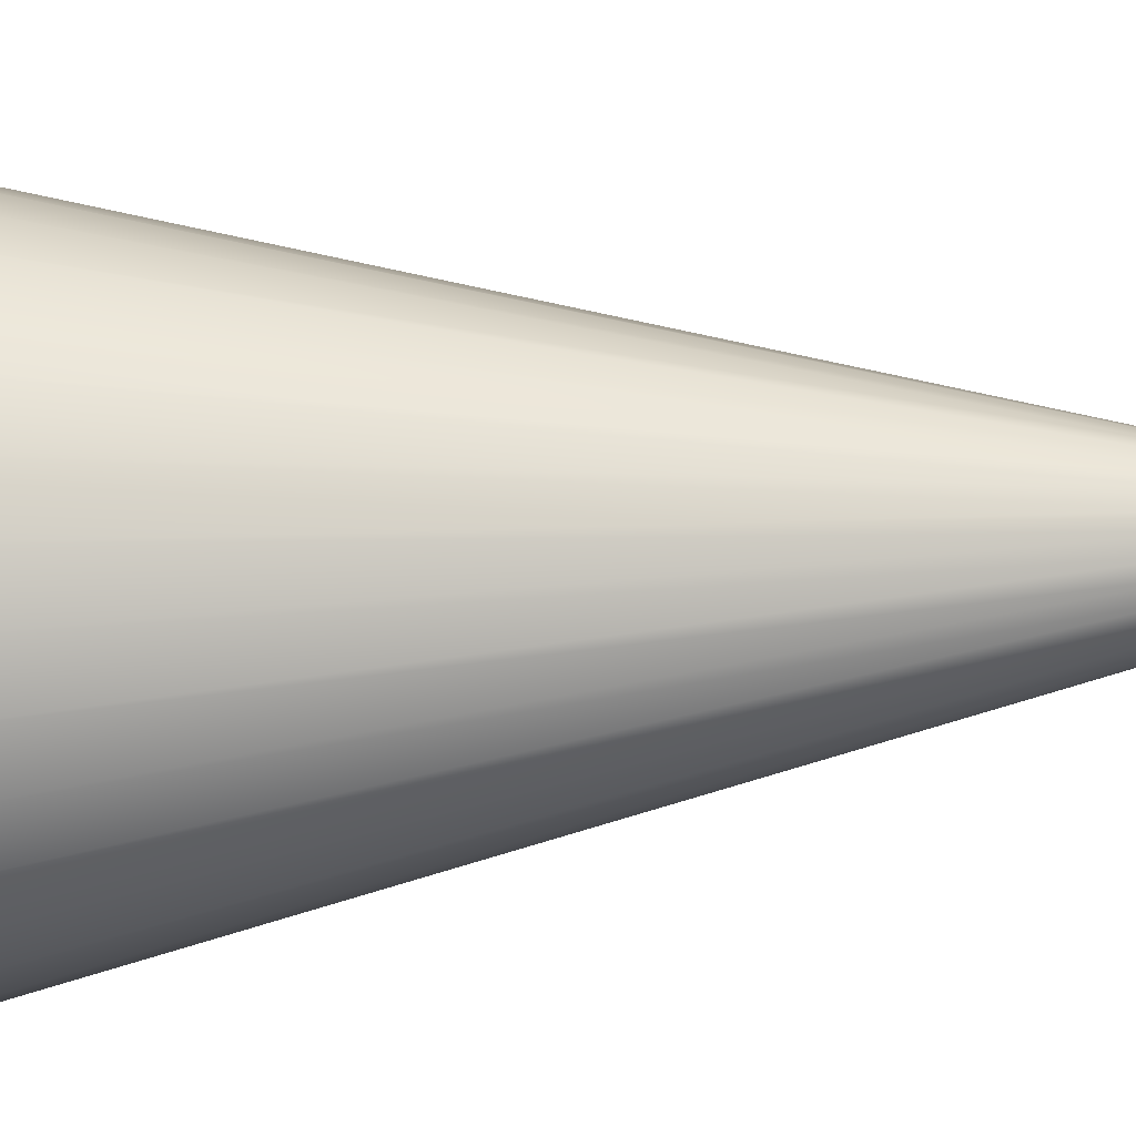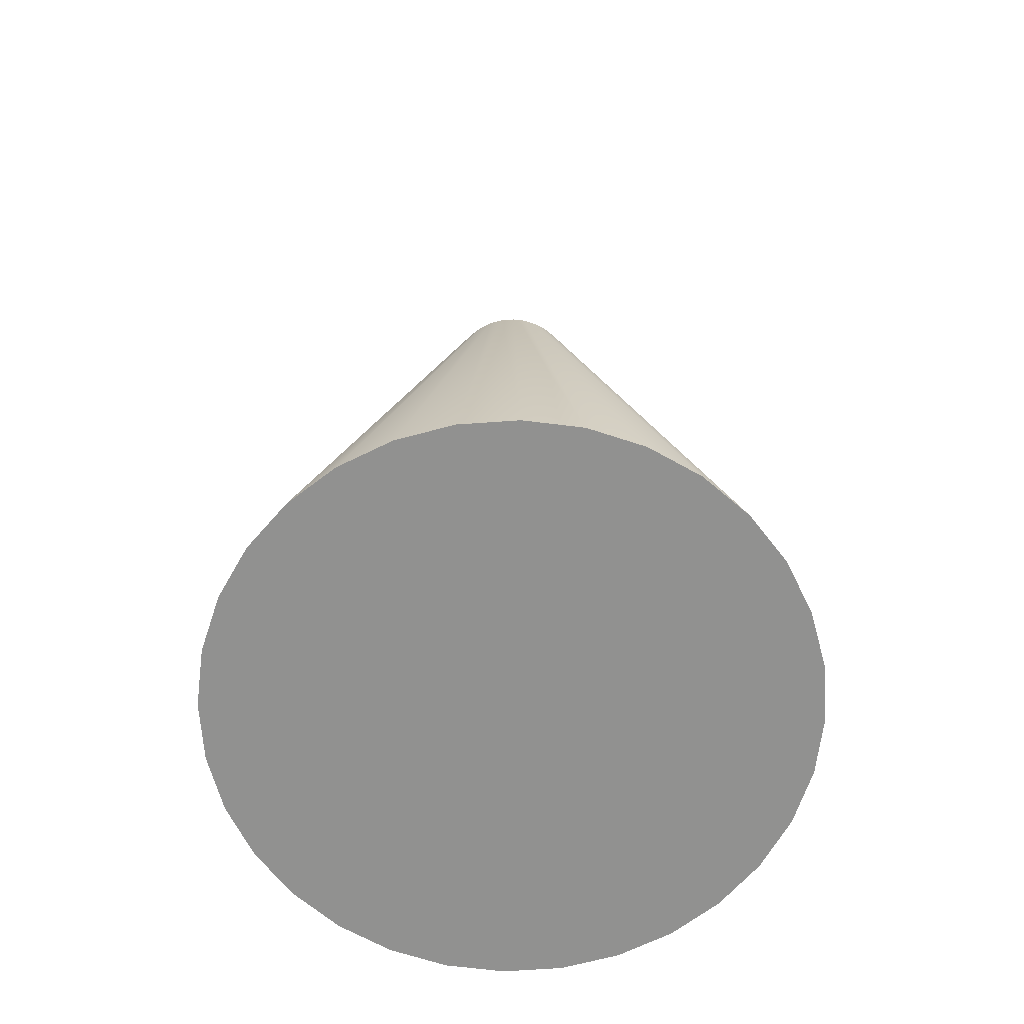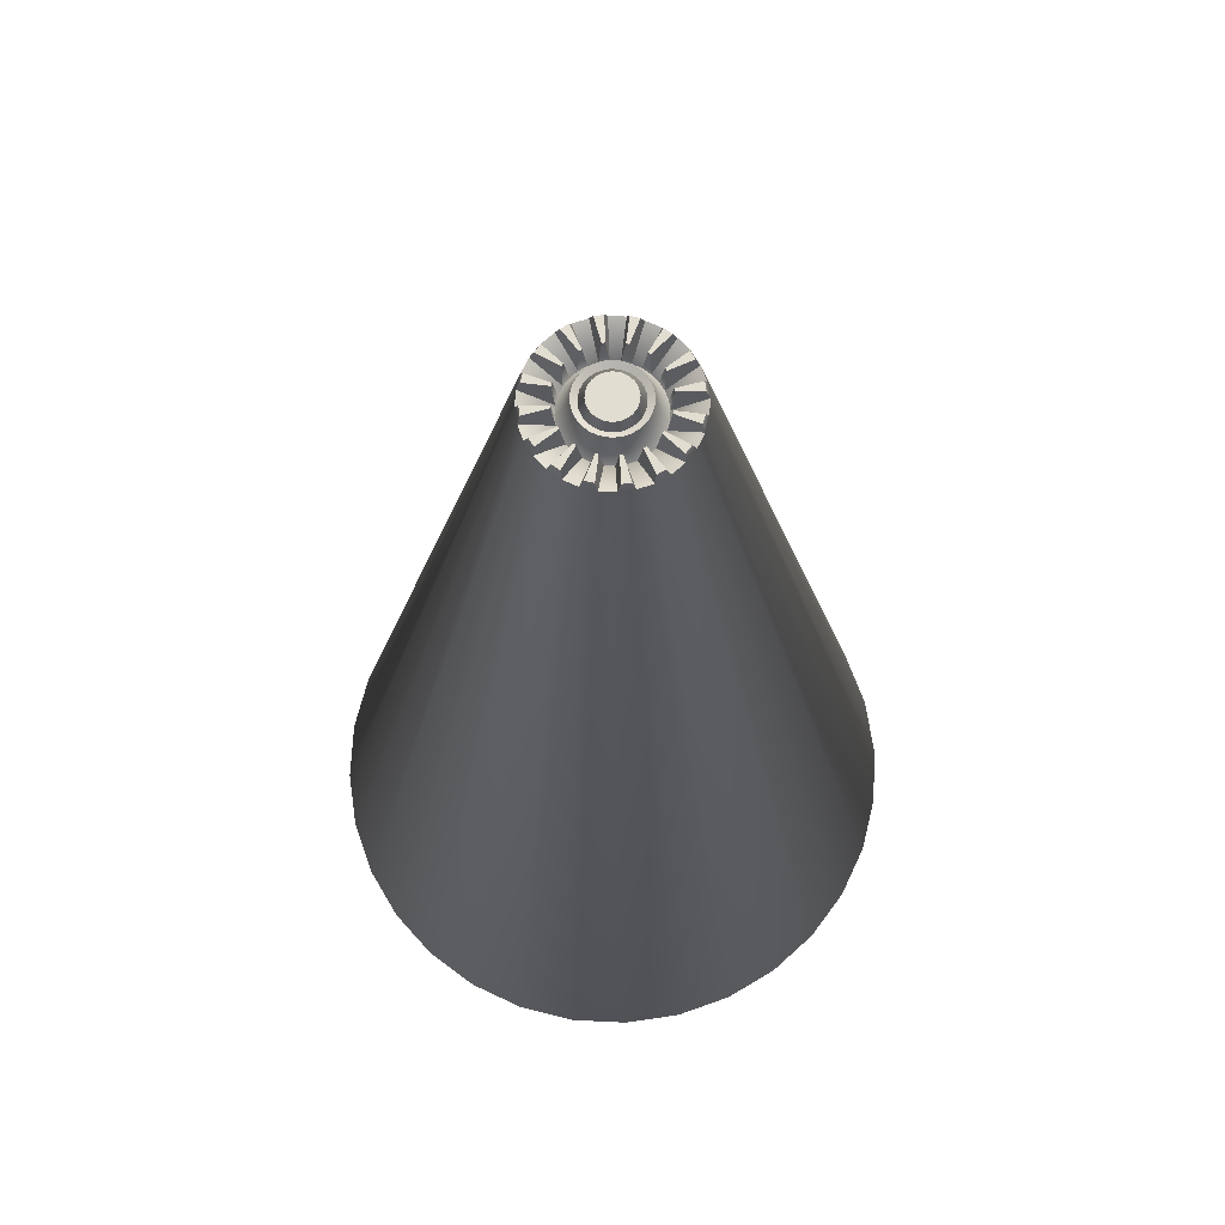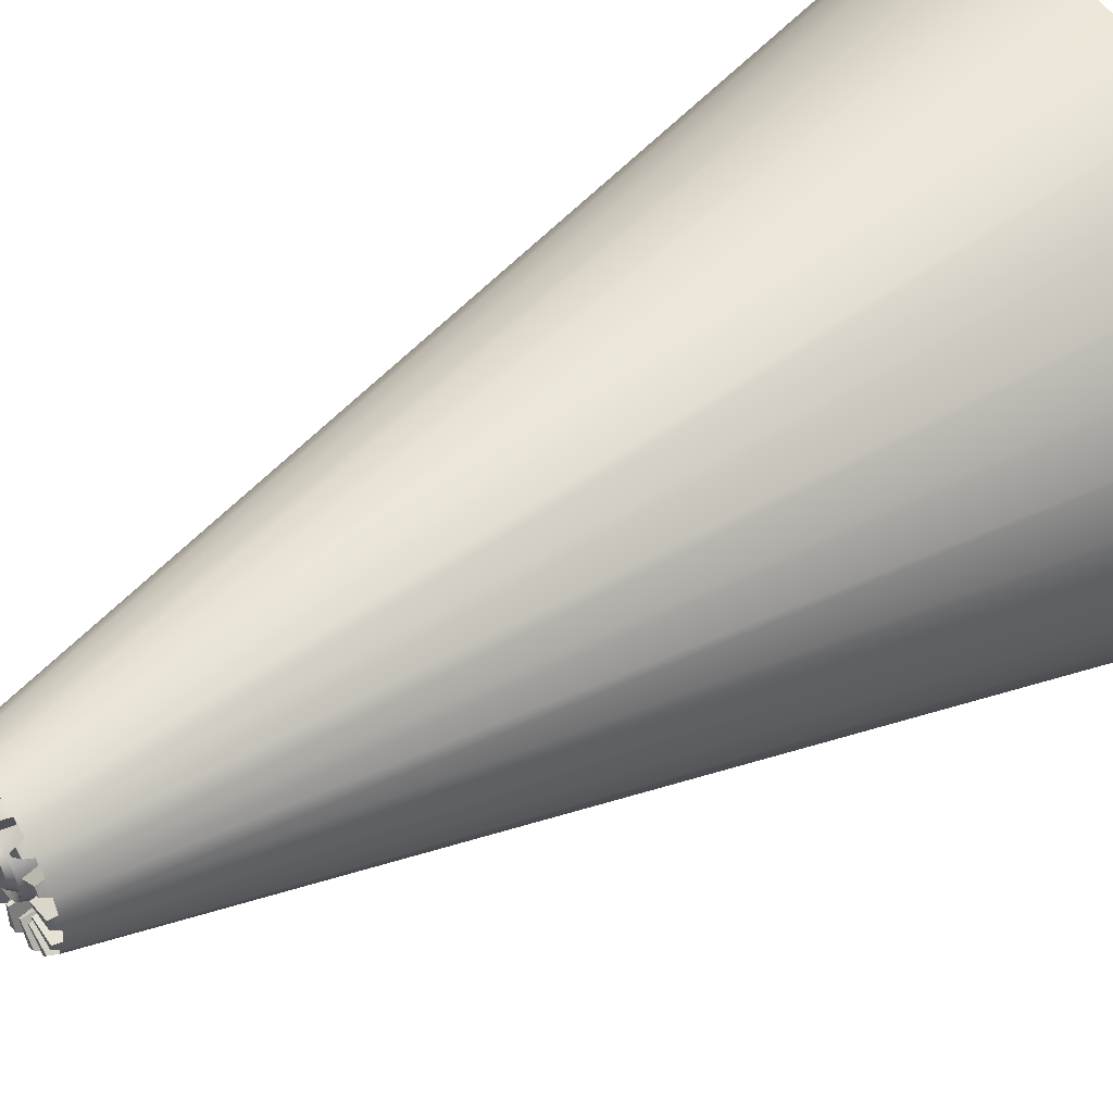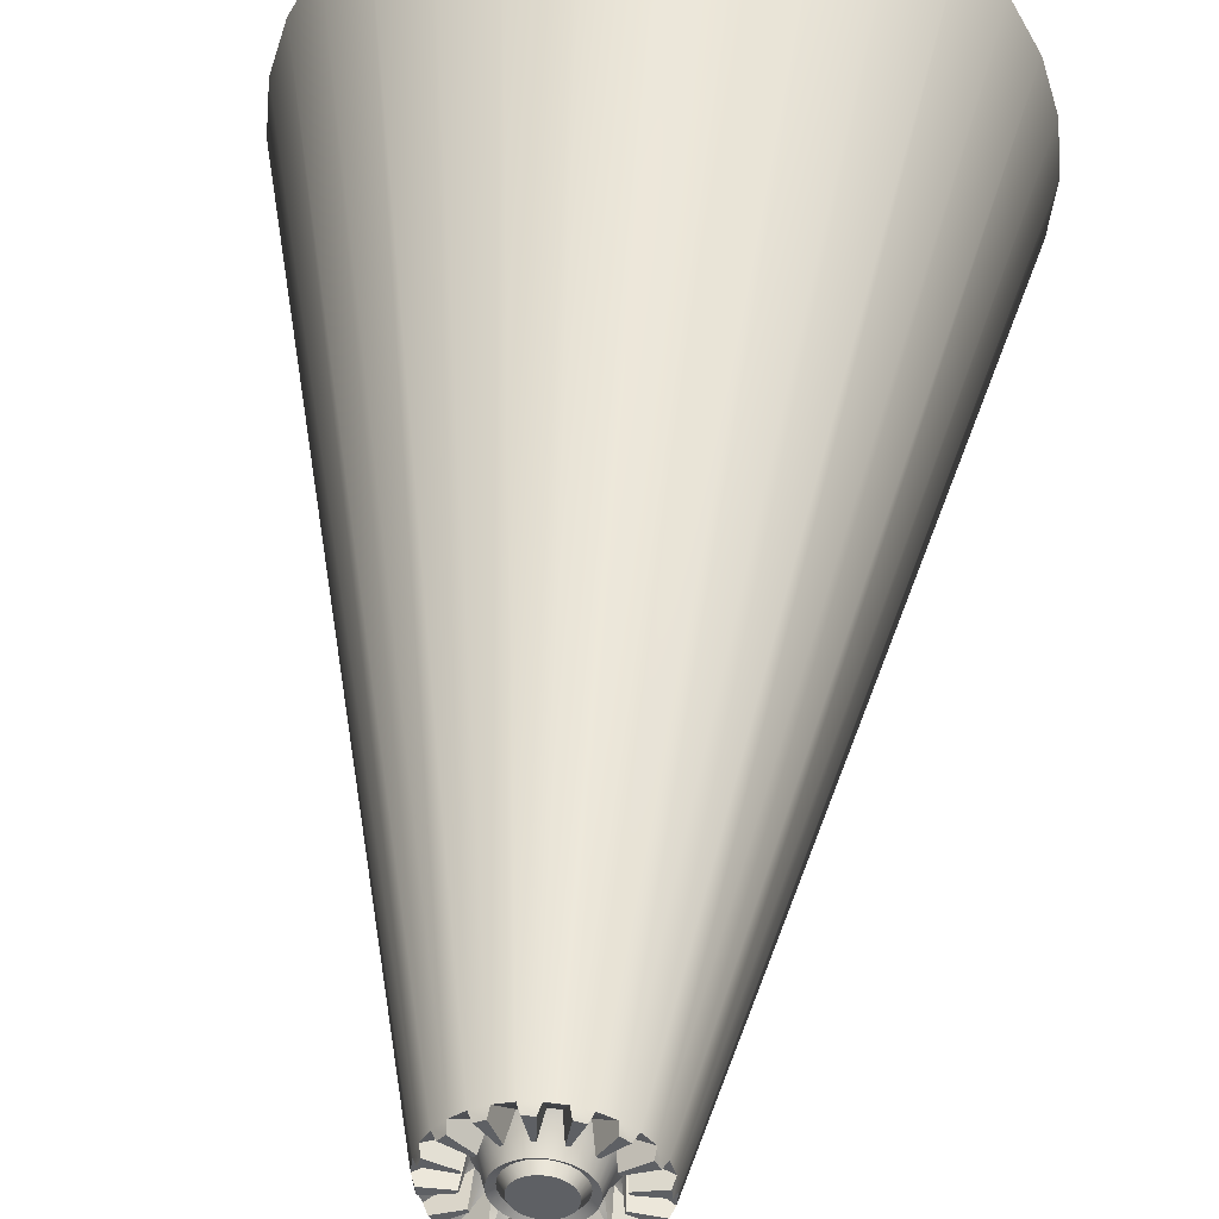
<metadata>
{"format":"obj","ext":"obj","renderer":"f3d","projection":"perspective","resolution":1024,"background":"white","views":[{"elev":16.5,"azim":-97.9,"up":"+Y"},{"elev":-66.0,"azim":54.7,"up":"+Z"},{"elev":68.6,"azim":-2.8,"up":"+Z"},{"elev":48.7,"azim":54.5,"up":"+Y"},{"elev":46.5,"azim":4.7,"up":"+Y"}]}
</metadata>
<code>
v 0 0.5 0.1184
v 0.09755 0.4904 0.1184
v 0.1913 0.4619 0.1184
v 0.2778 0.4157 0.1184
v 0.3536 0.3536 0.1184
v 0.4157 0.2778 0.1184
v 0.4619 0.1913 0.1184
v 0.4904 0.09755 0.1184
v 0.5 -8.146e-08 0.1184
v 0.4904 -0.09755 0.1184
v 0.4619 -0.1913 0.1184
v 0.4157 -0.2778 0.1184
v 0.3536 -0.3536 0.1184
v 0.2778 -0.4157 0.1184
v 0.1913 -0.4619 0.1184
v 0.09755 -0.4904 0.1184
v -1.629e-07 -0.5 0.1184
v -0.09755 -0.4904 0.1184
v -0.1913 -0.4619 0.1184
v -0.2778 -0.4157 0.1184
v -0.3536 -0.3536 0.1184
v -0.4157 -0.2778 0.1184
v -0.4619 -0.1913 0.1184
v -0.4904 -0.09754 0.1184
v -0.5 2.444e-07 0.1184
v -0.4904 0.09755 0.1184
v -0.4619 0.1913 0.1184
v -0.4157 0.2778 0.1184
v -0.3536 0.3536 0.1184
v -0.2778 0.4157 0.1184
v -0.1913 0.4619 0.1184
v -0.09754 0.4904 0.1184
v 0 1.913 -5.817
v 0.3732 1.876 -5.817
v 0.7321 1.768 -5.817
v 1.063 1.591 -5.817
v 1.353 1.353 -5.817
v 1.591 1.063 -5.817
v 1.768 0.7321 -5.817
v 1.876 0.3732 -5.817
v 1.913 -3.117e-07 -5.817
v 1.876 -0.3732 -5.817
v 1.768 -0.7321 -5.817
v 1.591 -1.063 -5.817
v 1.353 -1.353 -5.817
v 1.063 -1.591 -5.817
v 0.7321 -1.768 -5.817
v 0.3732 -1.876 -5.817
v -6.234e-07 -1.913 -5.817
v -0.3732 -1.876 -5.817
v -0.7321 -1.768 -5.817
v -1.063 -1.591 -5.817
v -1.353 -1.353 -5.817
v -1.591 -1.063 -5.817
v -1.768 -0.7321 -5.817
v -1.876 -0.3732 -5.817
v -1.913 9.351e-07 -5.817
v -1.876 0.3732 -5.817
v -1.768 0.7321 -5.817
v -1.591 1.063 -5.817
v -1.353 1.353 -5.817
v -1.063 1.591 -5.817
v -0.7321 1.768 -5.817
v -0.3732 1.876 -5.817
v -6.169e-08 0.299 -0.00126
v 0.05834 0.2933 -0.00126
v 0.1144 0.2763 -0.00126
v 0.1661 0.2486 -0.00126
v 0.2114 0.2114 -0.00126
v 0.2486 0.1661 -0.00126
v 0.2763 0.1144 -0.00126
v 0.2933 0.05834 -0.00126
v 0.299 -2.203e-08 -0.00126
v 0.2933 -0.05834 -0.00126
v 0.2763 -0.1144 -0.00126
v 0.2486 -0.1661 -0.00126
v 0.2114 -0.2114 -0.00126
v 0.1661 -0.2486 -0.00126
v 0.1144 -0.2763 -0.00126
v 0.05834 -0.2933 -0.00126
v -1.02e-07 -0.299 -0.00126
v -0.05834 -0.2933 -0.00126
v -0.1144 -0.2763 -0.00126
v -0.1661 -0.2486 -0.00126
v -0.2114 -0.2114 -0.00126
v -0.2486 -0.1661 -0.00126
v -0.2763 -0.1144 -0.00126
v -0.2933 -0.05834 -0.00126
v -0.299 1.511e-07 -0.00126
v -0.2933 0.05834 -0.00126
v -0.2763 0.1144 -0.00126
v -0.2486 0.1661 -0.00126
v -0.2114 0.2114 -0.00126
v -0.1661 0.2486 -0.00126
v -0.1144 0.2763 -0.00126
v -0.05834 0.2933 -0.00126
v -0.04068 0.3171 0.1684
v -0.07597 0.4744 0.1684
v -0.01804 0.4801 0.1684
v -0.02196 0.3189 0.1684
v -0.1589 0.2774 0.1684
v -0.2517 0.4092 0.1684
v -0.2004 0.4366 0.1684
v -0.1423 0.2863 0.1684
v -0.253 0.1955 0.1684
v -0.3892 0.2817 0.1684
v -0.3522 0.3267 0.1684
v -0.2411 0.21 0.1684
v -0.3085 0.08376 0.1684
v -0.4674 0.1114 0.1684
v -0.4505 0.1671 0.1684
v -0.3031 0.1018 0.1684
v -0.3171 -0.04068 0.1684
v -0.4744 -0.07597 0.1684
v -0.4801 -0.01804 0.1684
v -0.3189 -0.02196 0.1684
v -0.2774 -0.1589 0.1684
v -0.4092 -0.2517 0.1684
v -0.4366 -0.2004 0.1684
v -0.2863 -0.1423 0.1684
v -0.1955 -0.253 0.1684
v -0.2817 -0.3892 0.1684
v -0.3267 -0.3522 0.1684
v -0.21 -0.241 0.1684
v -0.08376 -0.3085 0.1684
v -0.1114 -0.4674 0.1684
v -0.1671 -0.4505 0.1684
v -0.1018 -0.3031 0.1684
v 0.04068 -0.3171 0.1684
v 0.07597 -0.4744 0.1684
v 0.01804 -0.4801 0.1684
v 0.02196 -0.3189 0.1684
v 0.1589 -0.2774 0.1684
v 0.2517 -0.4092 0.1684
v 0.2004 -0.4366 0.1684
v 0.1423 -0.2863 0.1684
v 0.253 -0.1955 0.1684
v 0.3892 -0.2817 0.1684
v 0.3522 -0.3267 0.1684
v 0.241 -0.21 0.1684
v 0.3085 -0.08376 0.1684
v 0.4674 -0.1114 0.1684
v 0.4505 -0.1671 0.1684
v 0.3031 -0.1018 0.1684
v 0.3171 0.04068 0.1684
v 0.4744 0.07597 0.1684
v 0.4801 0.01804 0.1684
v 0.3189 0.02196 0.1684
v 0.2774 0.1589 0.1684
v 0.4092 0.2517 0.1684
v 0.4366 0.2004 0.1684
v 0.2863 0.1423 0.1684
v 0.1955 0.253 0.1684
v 0.2817 0.3892 0.1684
v 0.3267 0.3522 0.1684
v 0.21 0.2411 0.1684
v 0.08376 0.3085 0.1684
v 0.1114 0.4674 0.1684
v 0.1671 0.4505 0.1684
v 0.1018 0.3031 0.1684
v -7.248e-08 0.2592 0.04874
v 0.05057 0.2542 0.04874
v 0.0992 0.2395 0.04874
v 0.144 0.2155 0.04874
v 0.1833 0.1833 0.04874
v 0.2155 0.144 0.04874
v 0.2395 0.0992 0.04874
v 0.2542 0.05057 0.04874
v 0.2592 -1.424e-08 0.04874
v 0.2542 -0.05057 0.04874
v 0.2395 -0.0992 0.04874
v 0.2155 -0.144 0.04874
v 0.1833 -0.1833 0.04874
v 0.144 -0.2155 0.04874
v 0.0992 -0.2395 0.04874
v 0.05057 -0.2542 0.04874
v -9.066e-08 -0.2592 0.04874
v -0.05057 -0.2542 0.04874
v -0.0992 -0.2395 0.04874
v -0.144 -0.2155 0.04874
v -0.1833 -0.1833 0.04874
v -0.2155 -0.144 0.04874
v -0.2395 -0.0992 0.04874
v -0.2542 -0.05057 0.04874
v -0.2592 1.391e-07 0.04874
v -0.2542 0.05057 0.04874
v -0.2395 0.0992 0.04874
v -0.2155 0.144 0.04874
v -0.1833 0.1833 0.04874
v -0.144 0.2155 0.04874
v -0.0992 0.2395 0.04874
v -0.05057 0.2542 0.04874
v -8.48e-08 0.2194 0.1672
v 0.04281 0.2152 0.1672
v 0.08397 0.2027 0.1672
v 0.1219 0.1824 0.1672
v 0.1552 0.1552 0.1672
v 0.1824 0.1219 0.1672
v 0.2027 0.08397 0.1672
v 0.2152 0.04281 0.1672
v 0.2194 -5.593e-09 0.1672
v 0.2152 -0.04281 0.1672
v 0.2027 -0.08397 0.1672
v 0.1824 -0.1219 0.1672
v 0.1552 -0.1552 0.1672
v 0.1219 -0.1824 0.1672
v 0.08397 -0.2027 0.1672
v 0.04281 -0.2152 0.1672
v -7.731e-08 -0.2194 0.1672
v -0.04281 -0.2152 0.1672
v -0.08397 -0.2027 0.1672
v -0.1219 -0.1824 0.1672
v -0.1552 -0.1552 0.1672
v -0.1824 -0.1219 0.1672
v -0.2027 -0.08397 0.1672
v -0.2152 -0.04281 0.1672
v -0.2194 1.247e-07 0.1672
v -0.2152 0.04281 0.1672
v -0.2027 0.08397 0.1672
v -0.1824 0.1219 0.1672
v -0.1552 0.1552 0.1672
v -0.1219 0.1824 0.1672
v -0.08397 0.2027 0.1672
v -0.04281 0.2152 0.1672
v -9.886e-08 0.1796 0.1441
v 0.03504 0.1762 0.1441
v 0.06873 0.1659 0.1441
v 0.09979 0.1493 0.1441
v 0.127 0.127 0.1441
v 0.1493 0.09979 0.1441
v 0.1659 0.06873 0.1441
v 0.1762 0.03504 0.1441
v 0.1796 4.162e-09 0.1441
v 0.1762 -0.03504 0.1441
v 0.1659 -0.06873 0.1441
v 0.1493 -0.09979 0.1441
v 0.127 -0.127 0.1441
v 0.09979 -0.1493 0.1441
v 0.06873 -0.1659 0.1441
v 0.03504 -0.1762 0.1441
v -6.087e-08 -0.1796 0.1441
v -0.03504 -0.1762 0.1441
v -0.06873 -0.1659 0.1441
v -0.09979 -0.1493 0.1441
v -0.127 -0.127 0.1441
v -0.1493 -0.09979 0.1441
v -0.1659 -0.06873 0.1441
v -0.1762 -0.03504 0.1441
v -0.1796 1.068e-07 0.1441
v -0.1762 0.03504 0.1441
v -0.1659 0.06873 0.1441
v -0.1493 0.09979 0.1441
v -0.127 0.127 0.1441
v -0.09979 0.1493 0.1441
v -0.06873 0.1659 0.1441
v -0.03504 0.1762 0.1441
v -9.762e-08 0.1429 0.1894
v 0.02788 0.1402 0.1894
v 0.05469 0.132 0.1894
v 0.0794 0.1188 0.1894
v 0.1011 0.1011 0.1894
v 0.1188 0.0794 0.1894
v 0.132 0.05469 0.1894
v 0.1402 0.02788 0.1894
v 0.1429 8.017e-09 0.1894
v 0.1402 -0.02788 0.1894
v 0.132 -0.05469 0.1894
v 0.1188 -0.0794 0.1894
v 0.1011 -0.1011 0.1894
v 0.0794 -0.1188 0.1894
v 0.05469 -0.132 0.1894
v 0.02788 -0.1402 0.1894
v -5.119e-08 -0.1429 0.1894
v -0.02788 -0.1402 0.1894
v -0.05469 -0.132 0.1894
v -0.0794 -0.1188 0.1894
v -0.1011 -0.1011 0.1894
v -0.1188 -0.0794 0.1894
v -0.132 -0.05469 0.1894
v -0.1402 -0.02788 0.1894
v -0.1429 8.831e-08 0.1894
v -0.1402 0.02788 0.1894
v -0.132 0.05469 0.1894
v -0.1188 0.0794 0.1894
v -0.1011 0.1011 0.1894
v -0.0794 0.1188 0.1894
v -0.05469 0.132 0.1894
v -0.02788 0.1402 0.1894
g Cylinder
f 2 34 33 1
f 3 35 34 2
f 4 36 35 3
f 5 37 36 4
f 6 38 37 5
f 7 39 38 6
f 8 40 39 7
f 9 41 40 8
f 10 42 41 9
f 11 43 42 10
f 12 44 43 11
f 13 45 44 12
f 14 46 45 13
f 15 47 46 14
f 16 48 47 15
f 17 49 48 16
f 18 50 49 17
f 19 51 50 18
f 20 52 51 19
f 21 53 52 20
f 22 54 53 21
f 23 55 54 22
f 24 56 55 23
f 25 57 56 24
f 26 58 57 25
f 27 59 58 26
f 28 60 59 27
f 29 61 60 28
f 30 62 61 29
f 31 63 62 30
f 32 64 63 31
f 1 33 64 32
f 34 35 36 37 38 39 40 41 42 43 44 45 46 47 48 49 50 51 52 53 54 55 56 57 58 59 60 61 62 63 64 33
f 66 2 1 65
f 68 4 3 67
f 70 6 5 69
f 72 8 7 71
f 74 10 9 73
f 76 12 11 75
f 78 14 13 77
f 80 16 15 79
f 82 18 17 81
f 84 20 19 83
f 86 22 21 85
f 88 24 23 87
f 90 26 25 89
f 92 28 27 91
f 94 30 29 93
f 96 32 31 95
f 100 99 98 97
f 98 32 96 97
f 99 1 32 98
f 100 65 1 99
f 97 96 65 100
f 104 103 102 101
f 102 30 94 101
f 103 31 30 102
f 104 95 31 103
f 101 94 95 104
f 108 107 106 105
f 106 28 92 105
f 107 29 28 106
f 108 93 29 107
f 105 92 93 108
f 112 111 110 109
f 110 26 90 109
f 111 27 26 110
f 112 91 27 111
f 109 90 91 112
f 116 115 114 113
f 114 24 88 113
f 115 25 24 114
f 116 89 25 115
f 113 88 89 116
f 120 119 118 117
f 118 22 86 117
f 119 23 22 118
f 120 87 23 119
f 117 86 87 120
f 124 123 122 121
f 122 20 84 121
f 123 21 20 122
f 124 85 21 123
f 121 84 85 124
f 128 127 126 125
f 126 18 82 125
f 127 19 18 126
f 128 83 19 127
f 125 82 83 128
f 132 131 130 129
f 130 16 80 129
f 131 17 16 130
f 132 81 17 131
f 129 80 81 132
f 136 135 134 133
f 134 14 78 133
f 135 15 14 134
f 136 79 15 135
f 133 78 79 136
f 140 139 138 137
f 138 12 76 137
f 139 13 12 138
f 140 77 13 139
f 137 76 77 140
f 144 143 142 141
f 142 10 74 141
f 143 11 10 142
f 144 75 11 143
f 141 74 75 144
f 148 147 146 145
f 146 8 72 145
f 147 9 8 146
f 148 73 9 147
f 145 72 73 148
f 152 151 150 149
f 150 6 70 149
f 151 7 6 150
f 152 71 7 151
f 149 70 71 152
f 156 155 154 153
f 154 4 68 153
f 155 5 4 154
f 156 69 5 155
f 153 68 69 156
f 160 159 158 157
f 158 2 66 157
f 159 3 2 158
f 160 67 3 159
f 157 66 67 160
f 162 66 65 161
f 163 67 66 162
f 164 68 67 163
f 165 69 68 164
f 166 70 69 165
f 167 71 70 166
f 168 72 71 167
f 169 73 72 168
f 170 74 73 169
f 171 75 74 170
f 172 76 75 171
f 173 77 76 172
f 174 78 77 173
f 175 79 78 174
f 176 80 79 175
f 177 81 80 176
f 178 82 81 177
f 179 83 82 178
f 180 84 83 179
f 181 85 84 180
f 182 86 85 181
f 183 87 86 182
f 184 88 87 183
f 185 89 88 184
f 186 90 89 185
f 187 91 90 186
f 188 92 91 187
f 189 93 92 188
f 190 94 93 189
f 191 95 94 190
f 192 96 95 191
f 161 65 96 192
f 194 162 161 193
f 195 163 162 194
f 196 164 163 195
f 197 165 164 196
f 198 166 165 197
f 199 167 166 198
f 200 168 167 199
f 201 169 168 200
f 202 170 169 201
f 203 171 170 202
f 204 172 171 203
f 205 173 172 204
f 206 174 173 205
f 207 175 174 206
f 208 176 175 207
f 209 177 176 208
f 210 178 177 209
f 211 179 178 210
f 212 180 179 211
f 213 181 180 212
f 214 182 181 213
f 215 183 182 214
f 216 184 183 215
f 217 185 184 216
f 218 186 185 217
f 219 187 186 218
f 220 188 187 219
f 221 189 188 220
f 222 190 189 221
f 223 191 190 222
f 224 192 191 223
f 193 161 192 224
f 226 194 193 225
f 227 195 194 226
f 228 196 195 227
f 229 197 196 228
f 230 198 197 229
f 231 199 198 230
f 232 200 199 231
f 233 201 200 232
f 234 202 201 233
f 235 203 202 234
f 236 204 203 235
f 237 205 204 236
f 238 206 205 237
f 239 207 206 238
f 240 208 207 239
f 241 209 208 240
f 242 210 209 241
f 243 211 210 242
f 244 212 211 243
f 245 213 212 244
f 246 214 213 245
f 247 215 214 246
f 248 216 215 247
f 249 217 216 248
f 250 218 217 249
f 251 219 218 250
f 252 220 219 251
f 253 221 220 252
f 254 222 221 253
f 255 223 222 254
f 256 224 223 255
f 225 193 224 256
f 288 287 286 285 284 283 282 281 280 279 278 277 276 275 274 273 272 271 270 269 268 267 266 265 264 263 262 261 260 259 258 257
f 258 226 225 257
f 259 227 226 258
f 260 228 227 259
f 261 229 228 260
f 262 230 229 261
f 263 231 230 262
f 264 232 231 263
f 265 233 232 264
f 266 234 233 265
f 267 235 234 266
f 268 236 235 267
f 269 237 236 268
f 270 238 237 269
f 271 239 238 270
f 272 240 239 271
f 273 241 240 272
f 274 242 241 273
f 275 243 242 274
f 276 244 243 275
f 277 245 244 276
f 278 246 245 277
f 279 247 246 278
f 280 248 247 279
f 281 249 248 280
f 282 250 249 281
f 283 251 250 282
f 284 252 251 283
f 285 253 252 284
f 286 254 253 285
f 287 255 254 286
f 288 256 255 287
f 257 225 256 288

</code>
